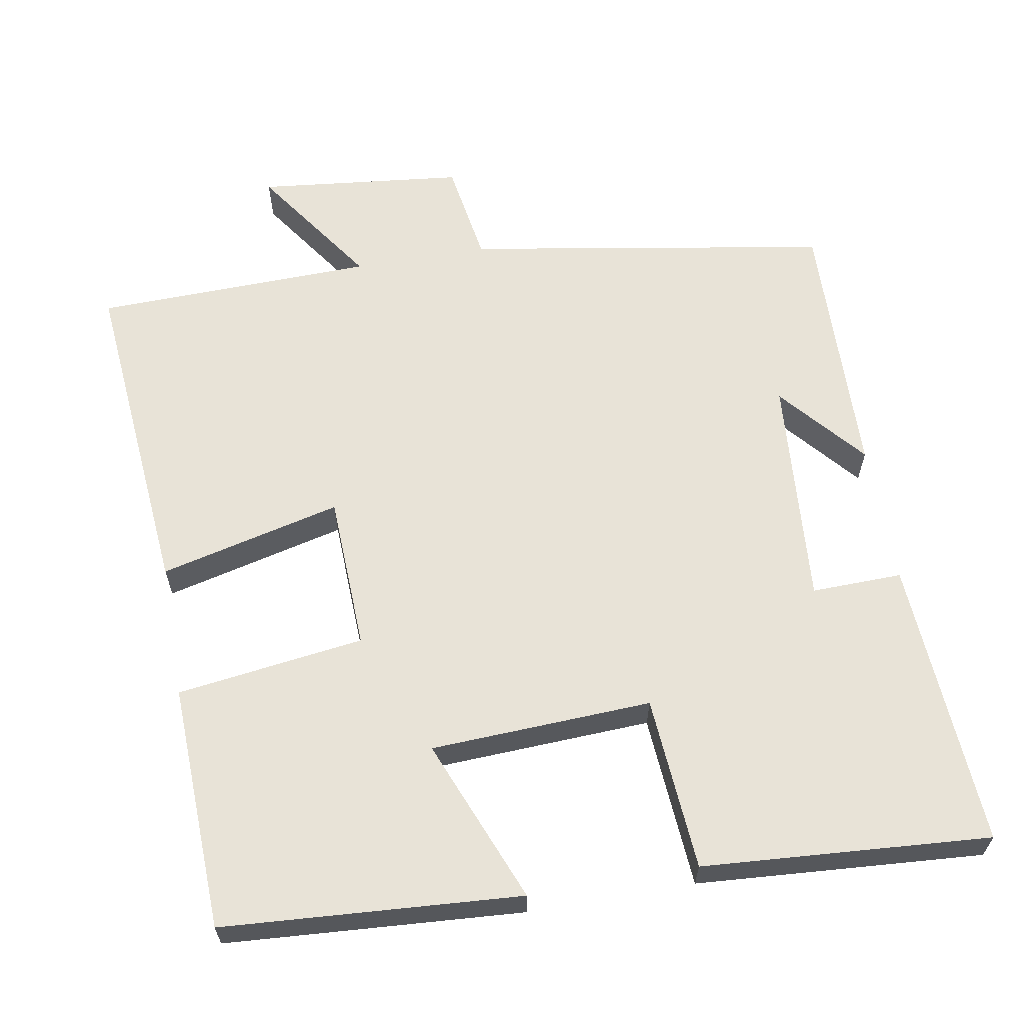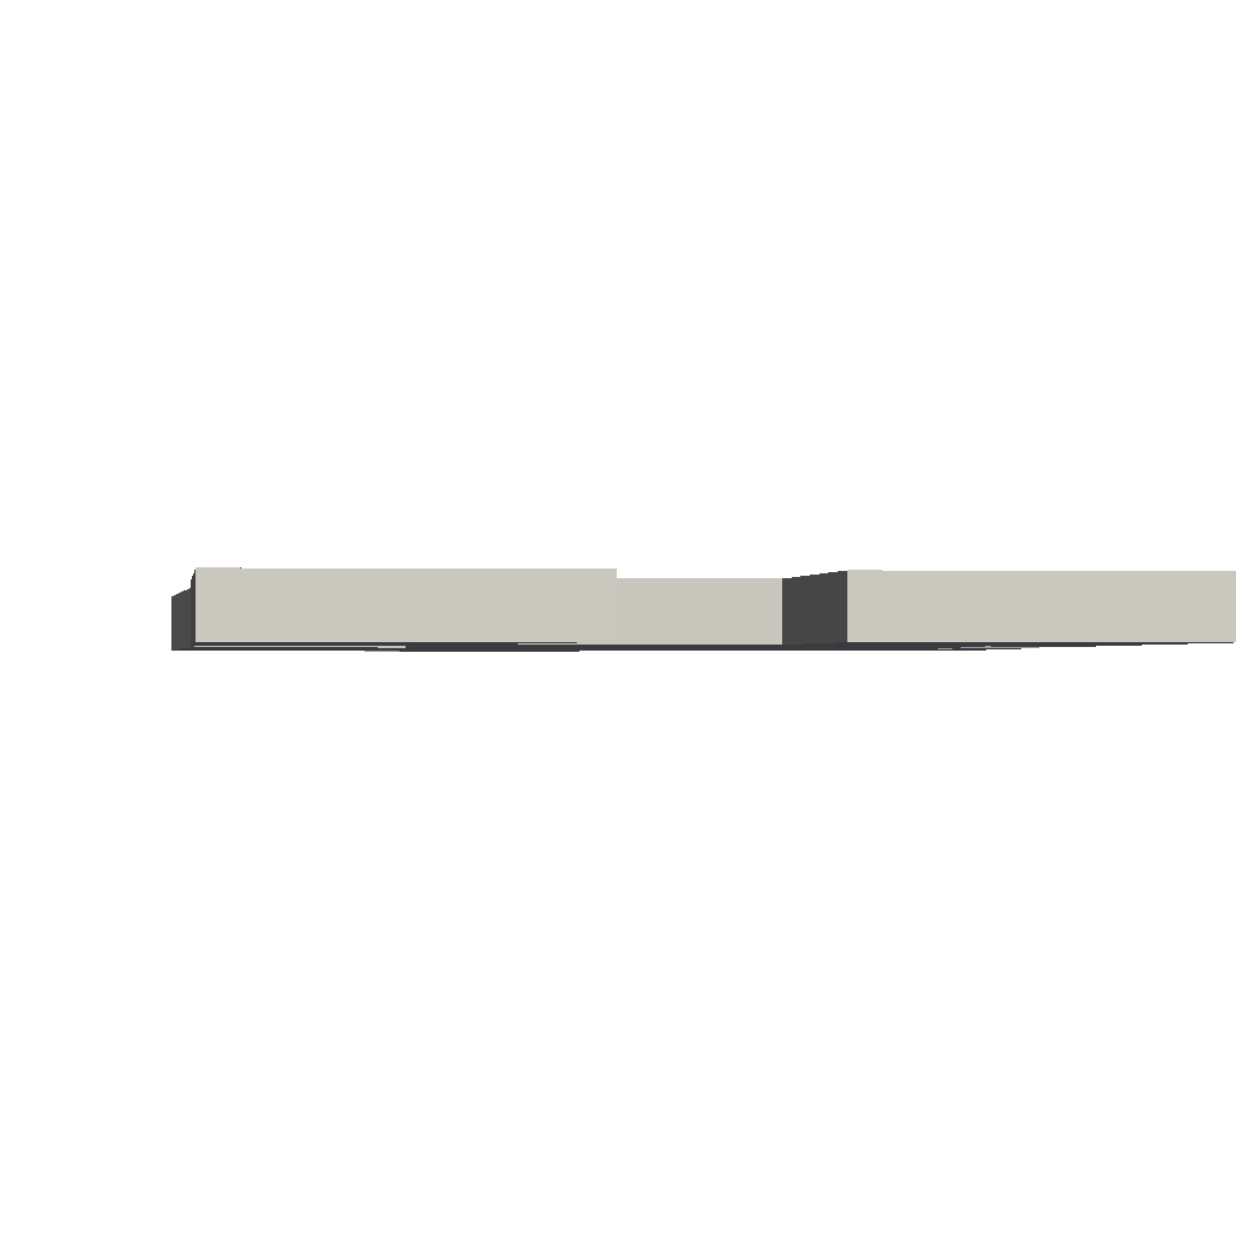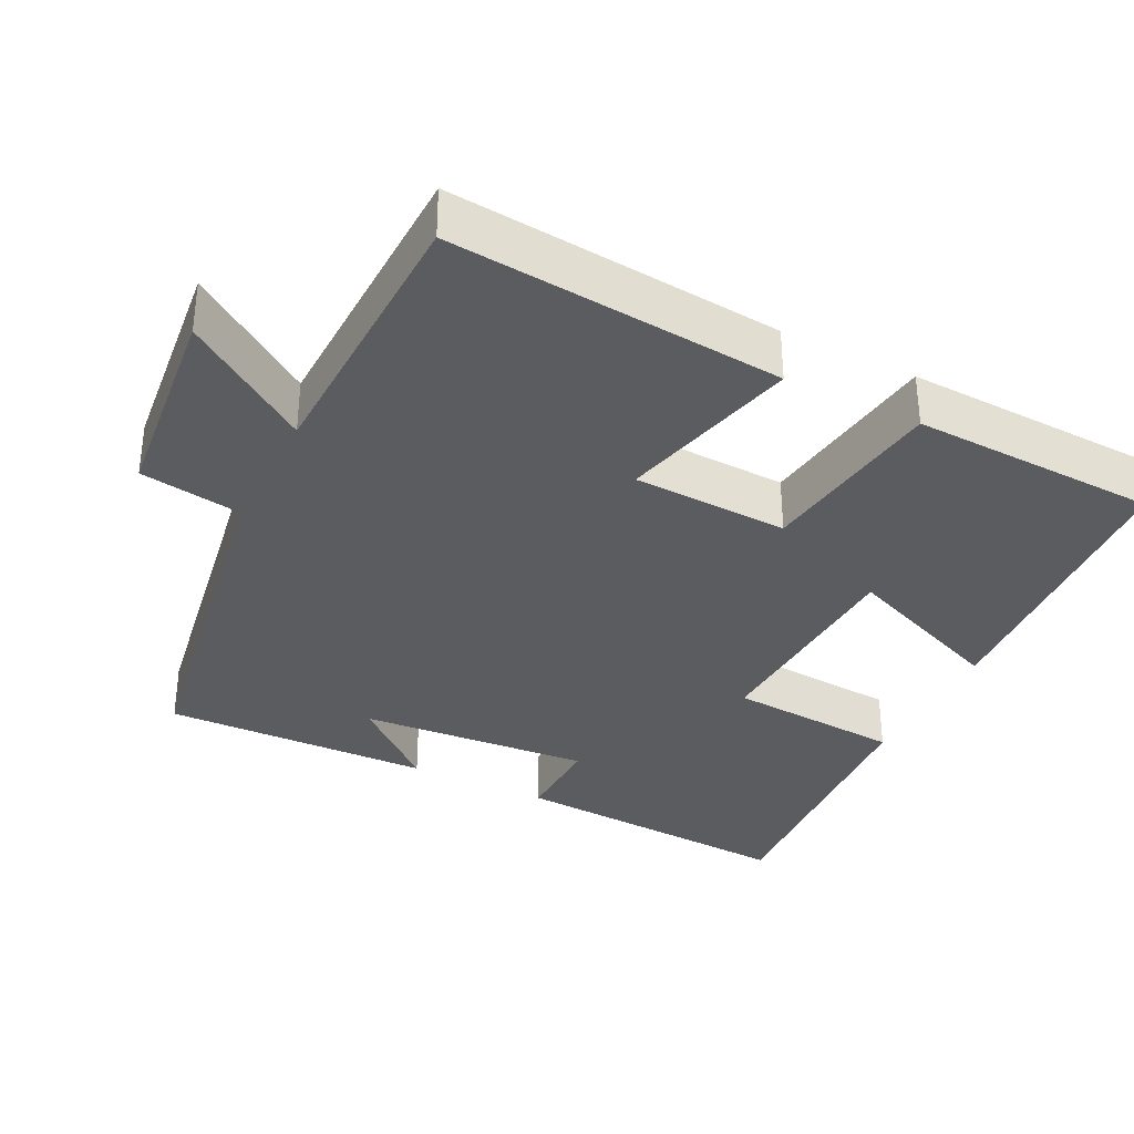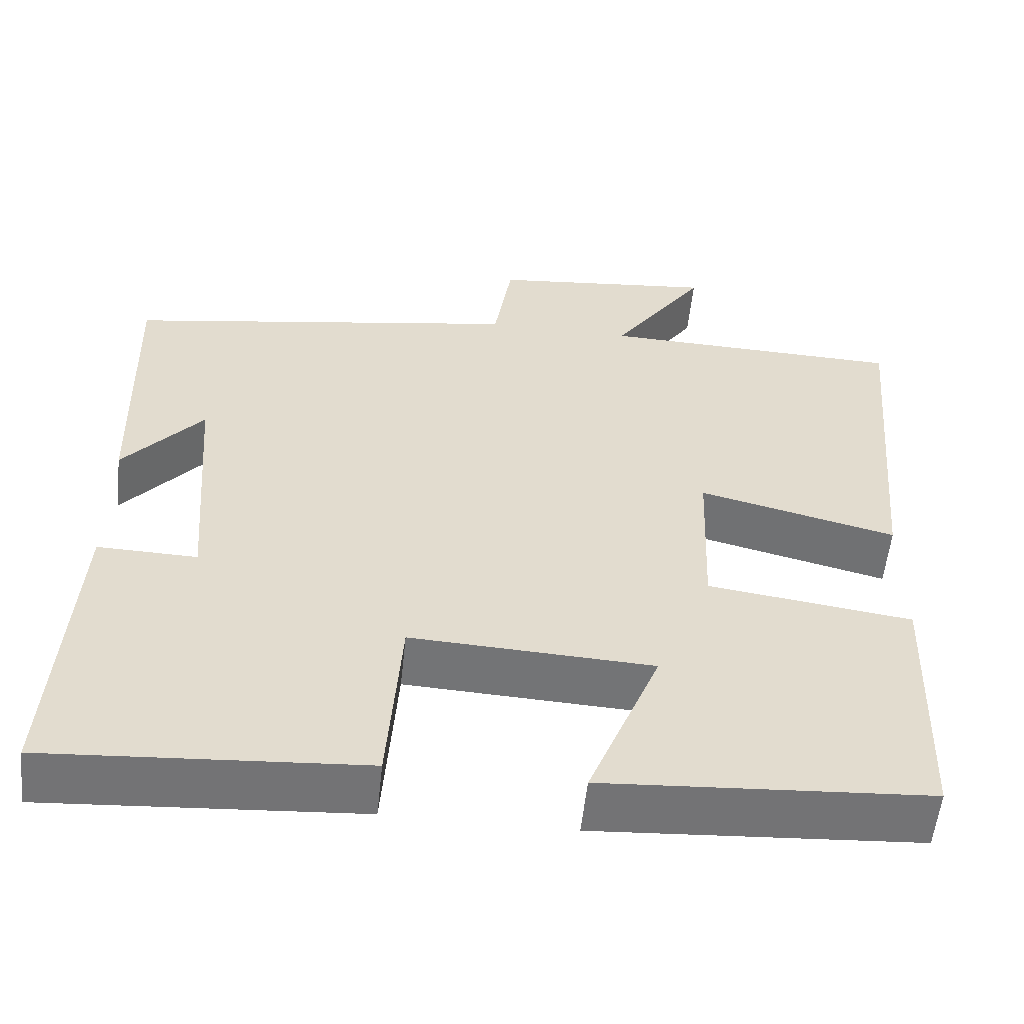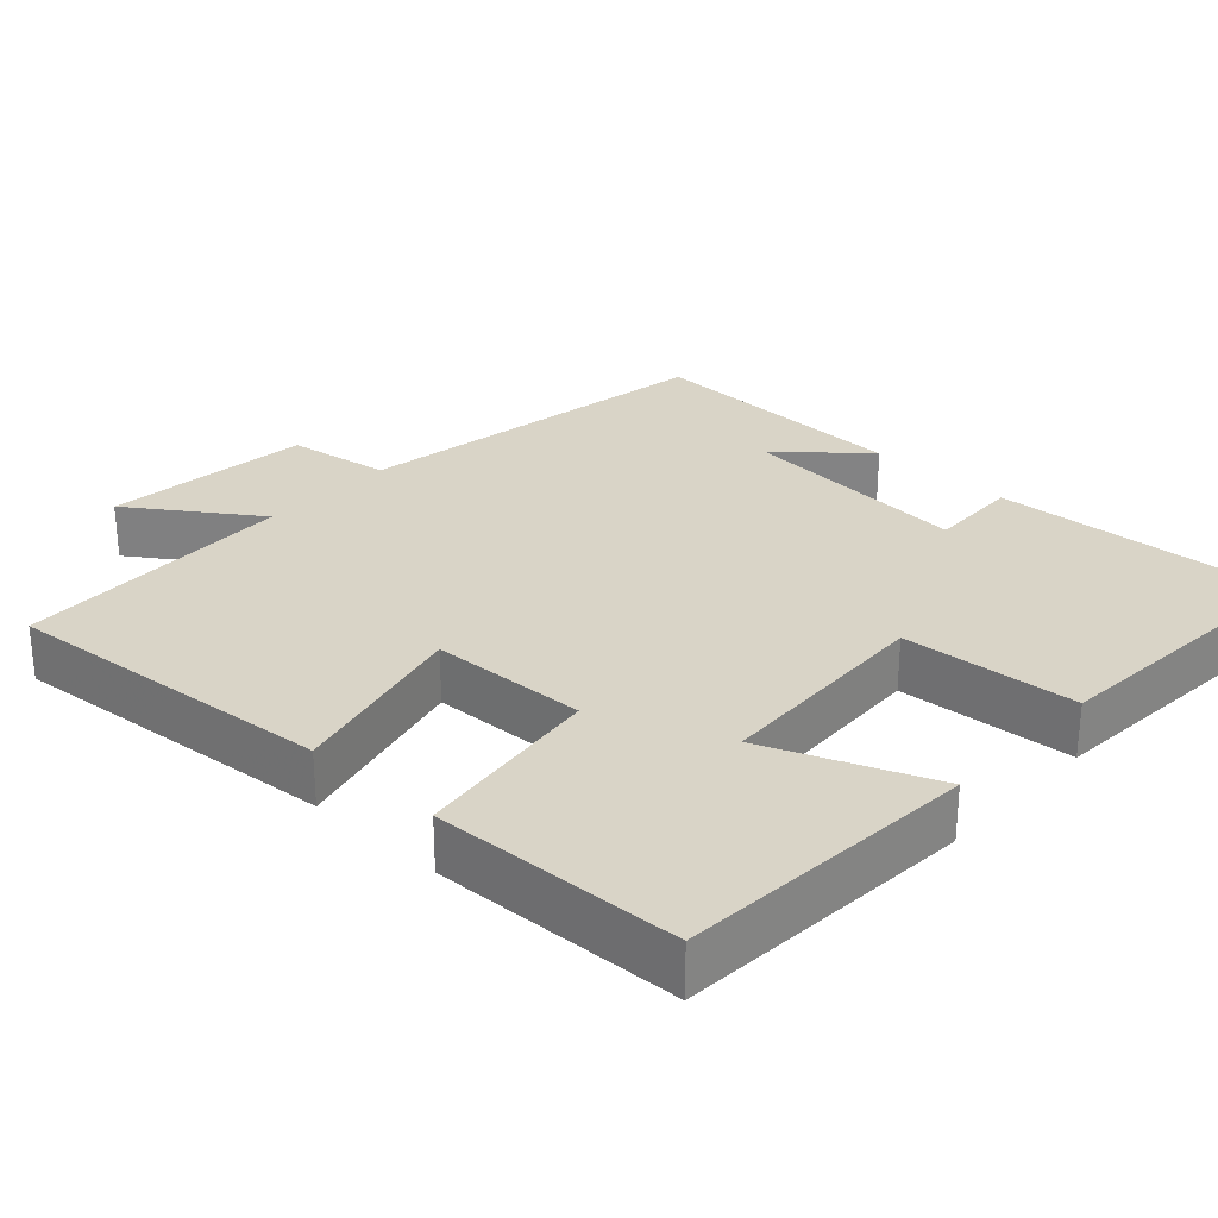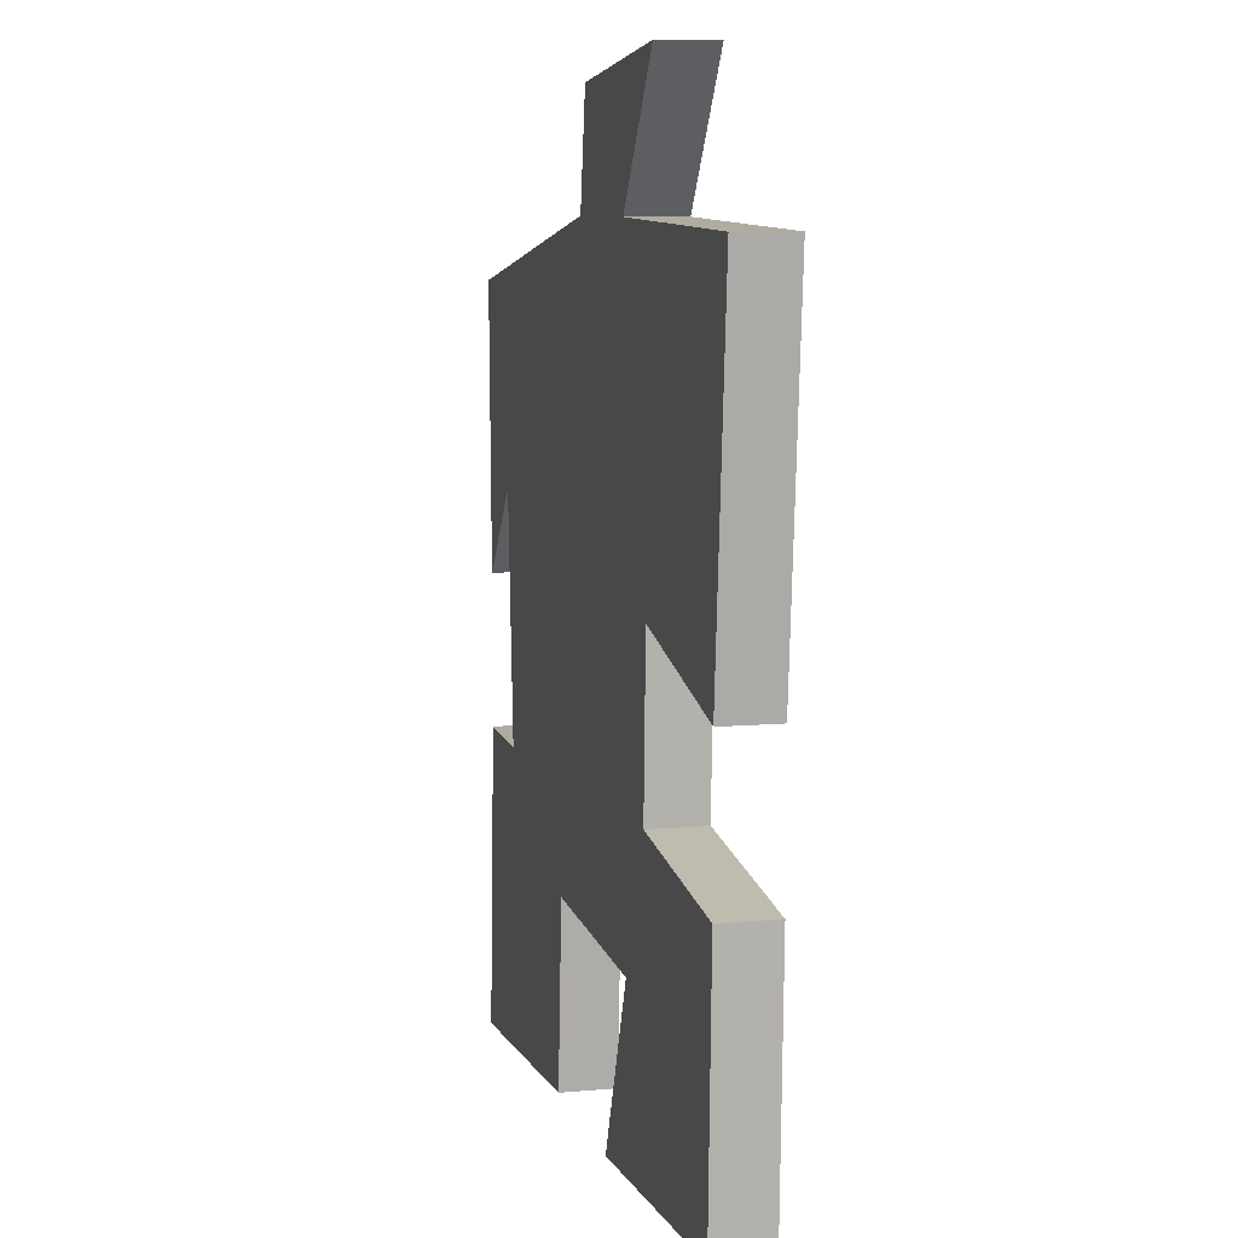
<metadata>
{"format":"obj","ext":"obj","renderer":"f3d","projection":"perspective","resolution":1024,"background":"white","views":[{"elev":62.2,"azim":170.1,"up":"+Y"},{"elev":-1.2,"azim":172.1,"up":"+Y"},{"elev":-34.4,"azim":63.4,"up":"+Y"},{"elev":-56.1,"azim":-6.1,"up":"+Z"},{"elev":28.5,"azim":132.8,"up":"+Y"},{"elev":8.4,"azim":75.9,"up":"+Z"}]}
</metadata>
<code>
v -0.51 0.07 0.418
v -0.02 0.07 0.5
v 0.002 0.07 0.638
v 0.28 0.07 0.668
v 0.164 0.07 0.5
v 0.54 0.07 0.49
v 0.5 0.07 0.043
v 0.256 0.07 0.103
v 0.248 0.07 -0.107
v 0.5 0.07 -0.141
v 0.488 0.07 -0.473
v 0.088 0.07 -0.5
v 0.177 0.07 -0.279
v -0.121 0.07 -0.265
v -0.138 0.07 -0.5
v -0.524 0.07 -0.527
v -0.5 0.07 -0.137
v -0.378 0.07 -0.14
v -0.402 0.07 0.172
v -0.5 0.07 0.057
v -0.51 0 0.418
v -0.02 0 0.5
v 0.002 0 0.638
v 0.28 0 0.668
v 0.164 0 0.5
v 0.54 0 0.49
v 0.5 0 0.043
v 0.256 0 0.103
v 0.248 0 -0.107
v 0.5 0 -0.141
v 0.488 0 -0.473
v 0.088 0 -0.5
v 0.177 0 -0.279
v -0.121 0 -0.265
v -0.138 0 -0.5
v -0.524 0 -0.527
v -0.5 0 -0.137
v -0.378 0 -0.14
v -0.402 0 0.172
v -0.5 0 0.057
f 19 20 1
f 16 17 18
f 15 16 18
f 14 15 18
f 13 14 18 19
f 11 12 13
f 10 11 13
f 9 10 13
f 19 1 2
f 13 19 2
f 9 13 2
f 8 9 2
f 7 8 2
f 6 7 2
f 5 6 2
f 2 3 4 5
f 21 40 39
f 38 37 36
f 38 36 35
f 38 35 34
f 39 38 34 33
f 33 32 31
f 33 31 30
f 33 30 29
f 22 21 39
f 22 39 33
f 22 33 29
f 22 29 28
f 22 28 27
f 22 27 26
f 22 26 25
f 25 24 23 22
f 1 21 22 2
f 2 22 23 3
f 3 23 24 4
f 4 24 25 5
f 5 25 26 6
f 6 26 27 7
f 7 27 28 8
f 8 28 29 9
f 9 29 30 10
f 10 30 31 11
f 11 31 32 12
f 12 32 33 13
f 13 33 34 14
f 14 34 35 15
f 15 35 36 16
f 16 36 37 17
f 17 37 38 18
f 18 38 39 19
f 19 39 40 20
f 20 40 21 1

</code>
